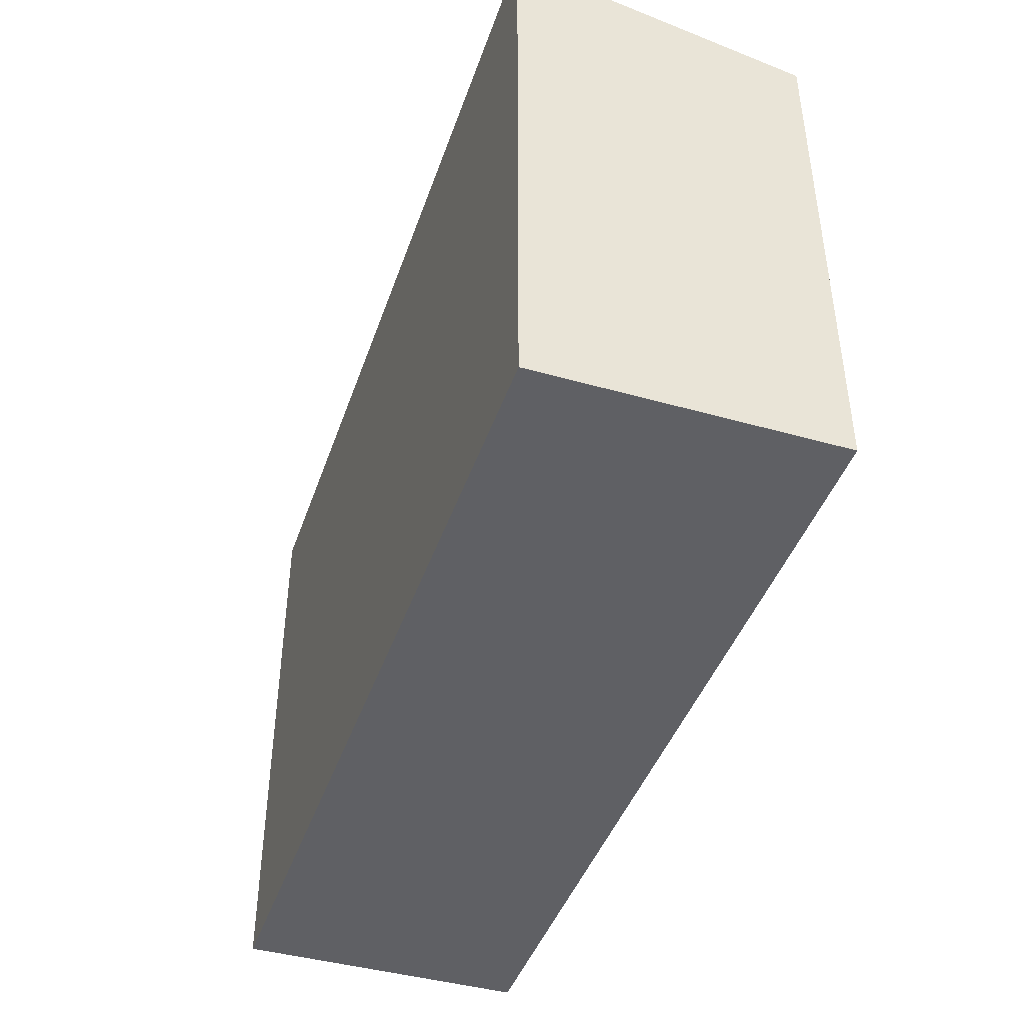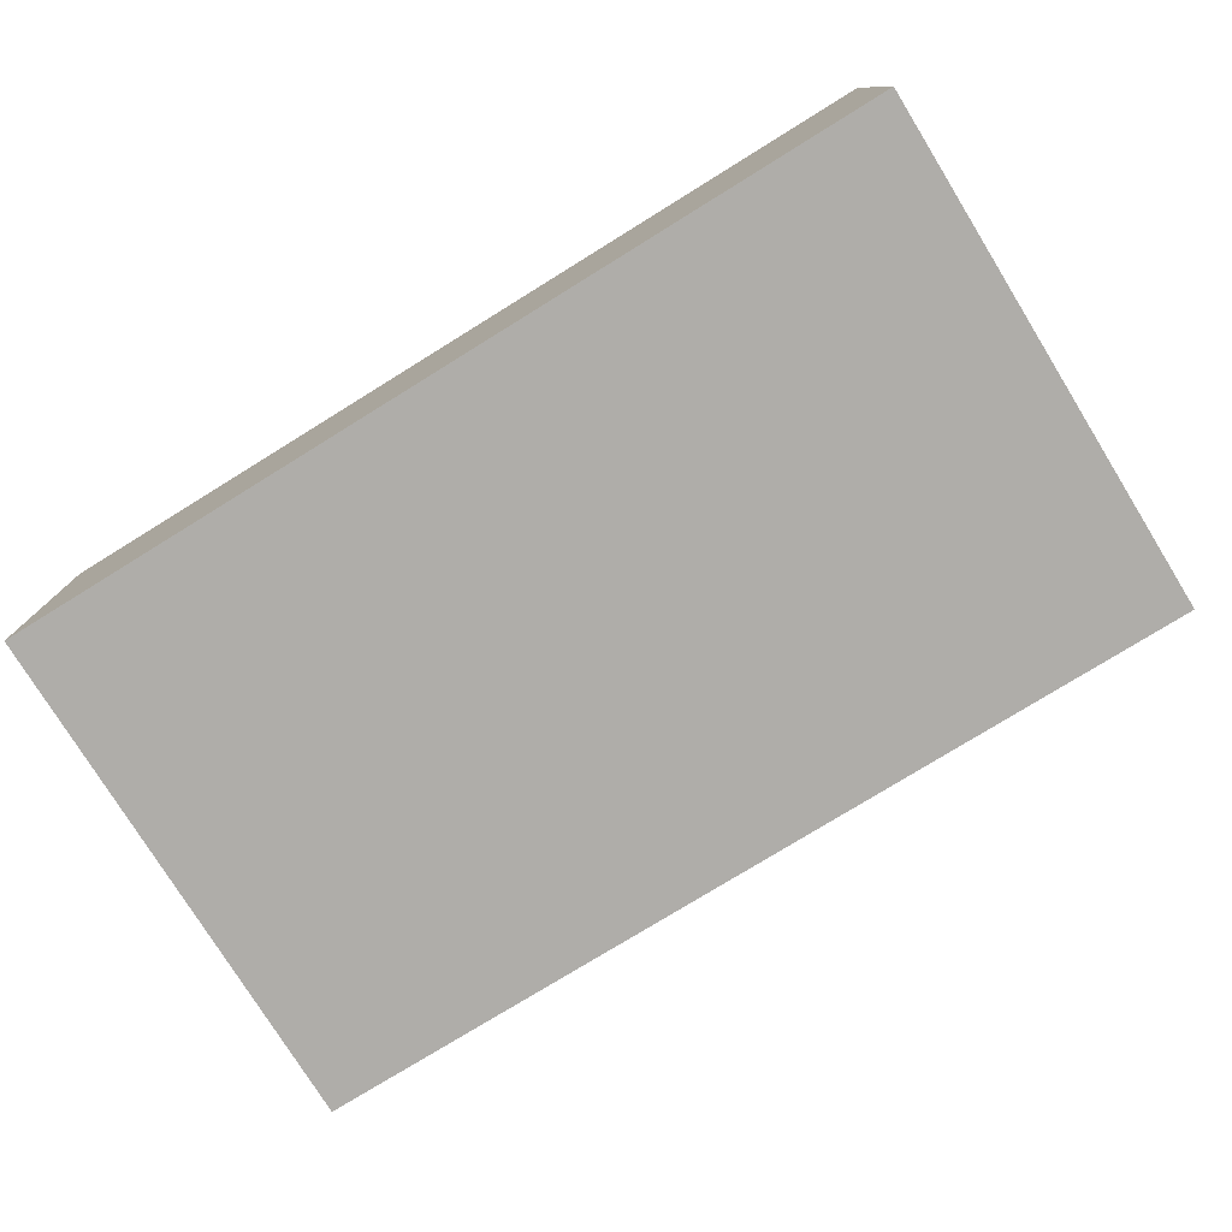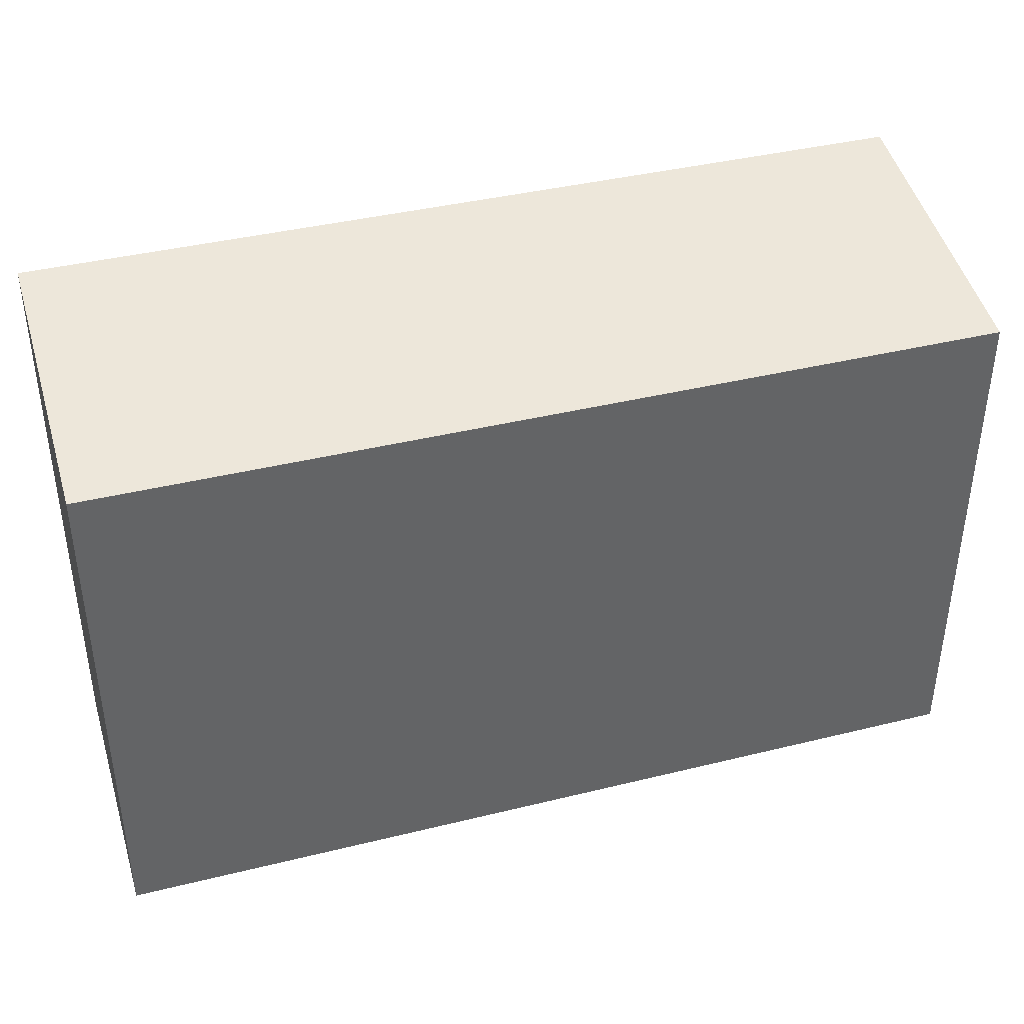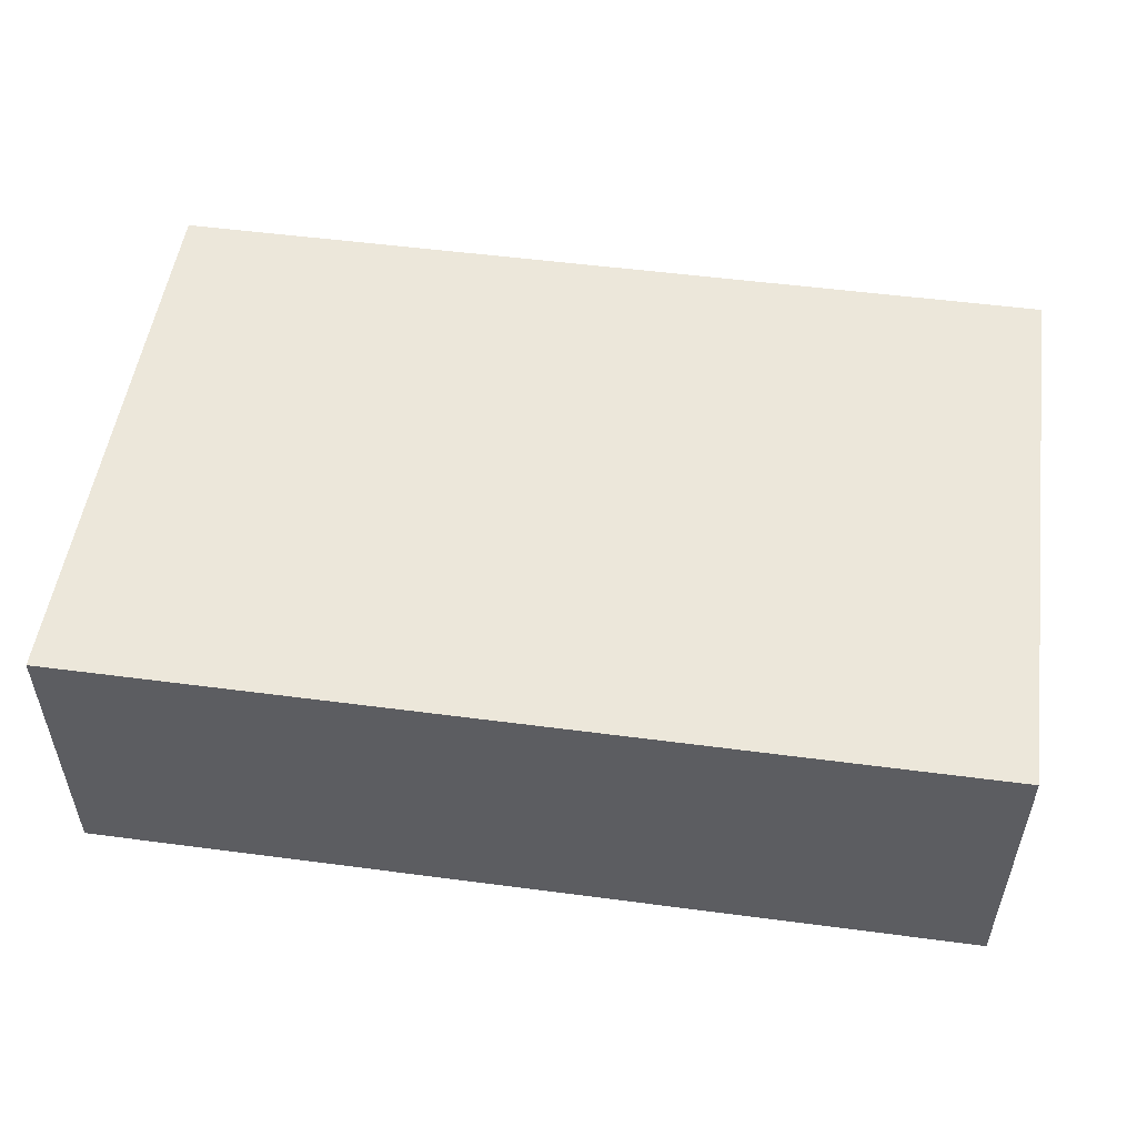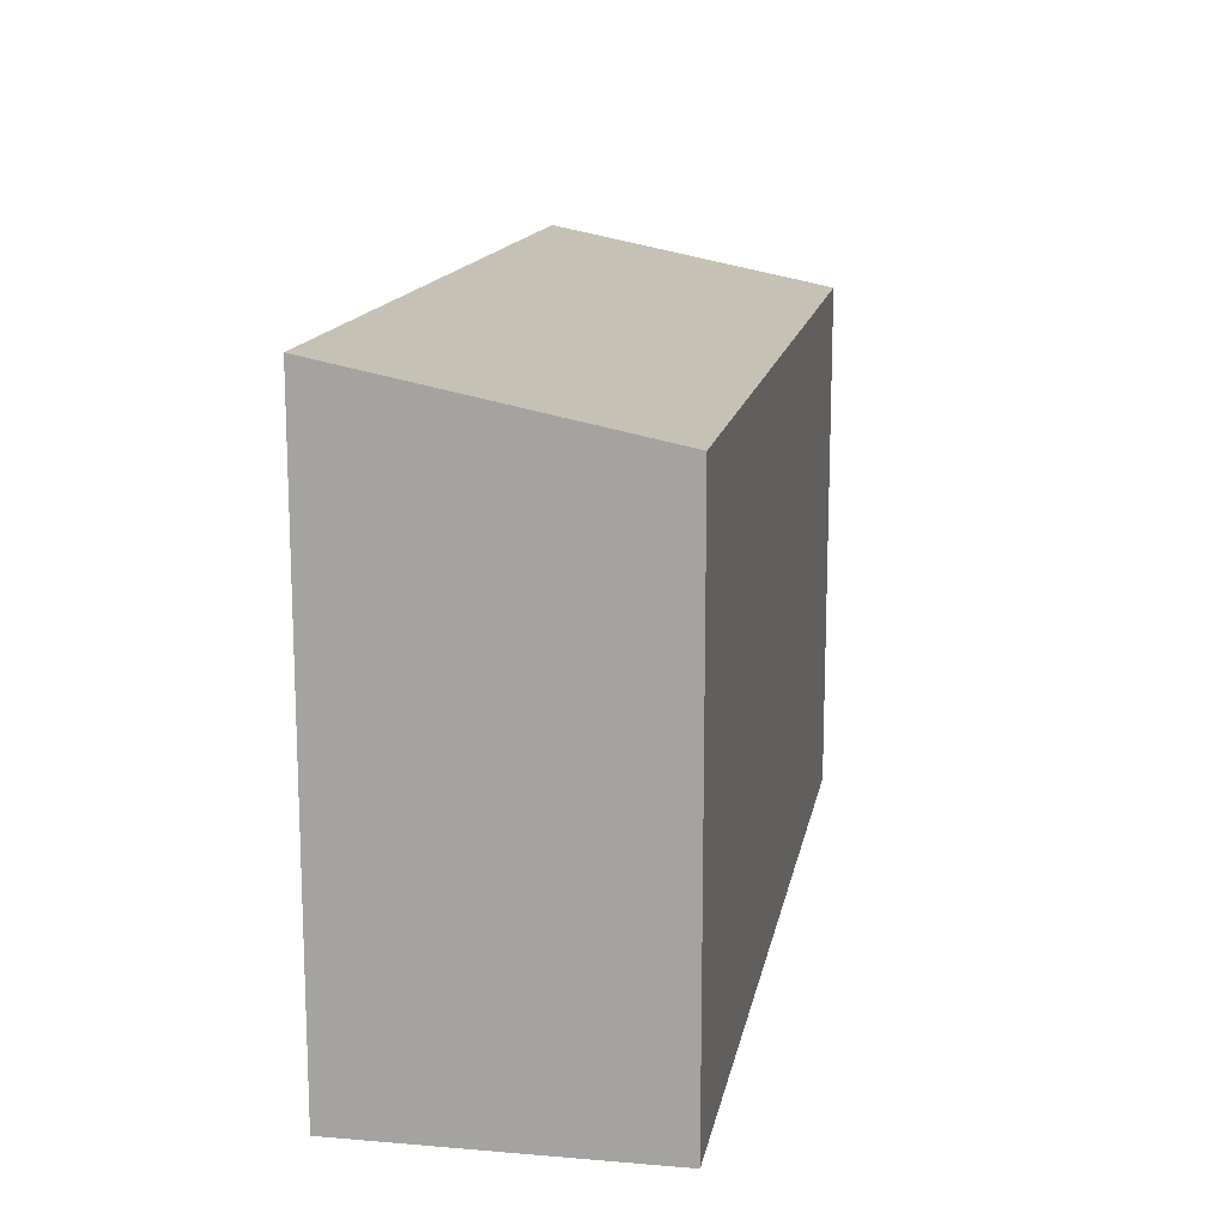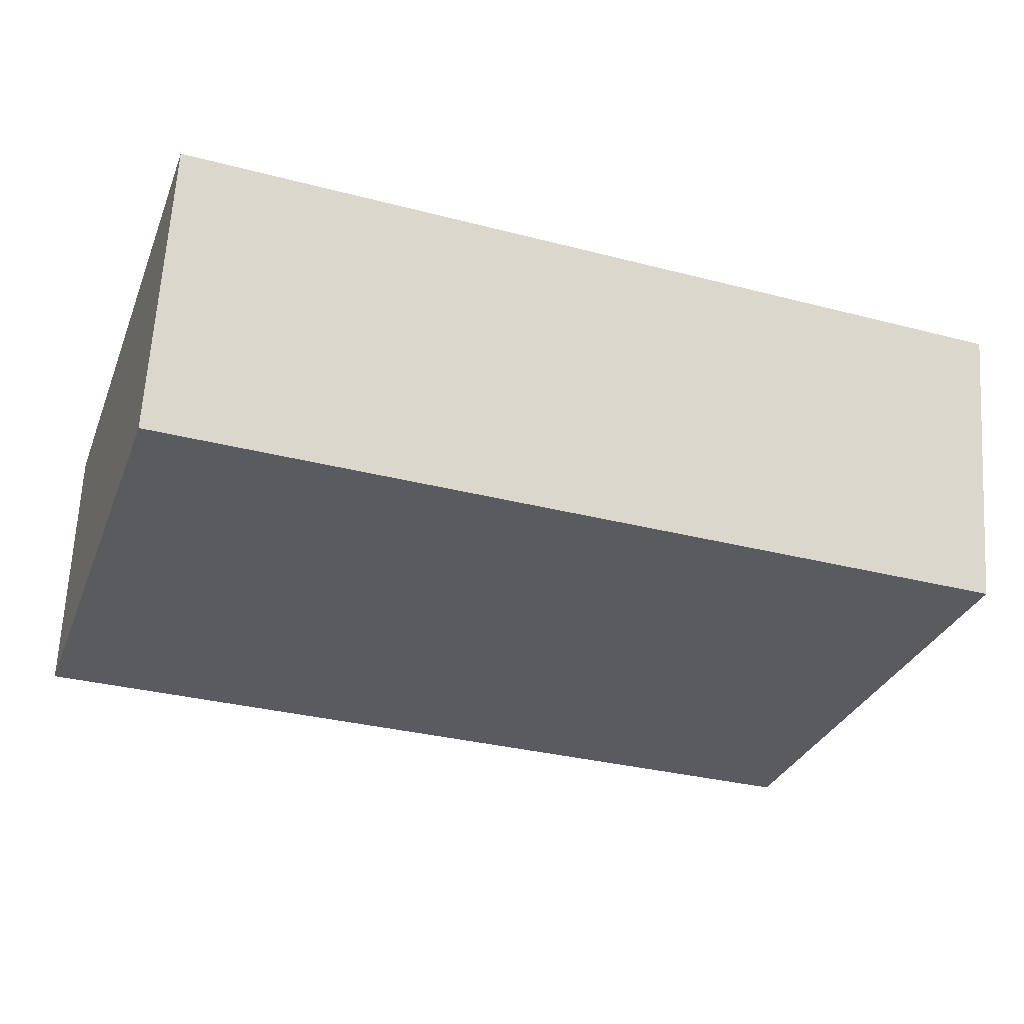
<metadata>
{"format":"obj","ext":"obj","renderer":"f3d","projection":"perspective","resolution":1024,"background":"white","views":[{"elev":-43.3,"azim":-108.5,"up":"+Z"},{"elev":-77.2,"azim":-148.3,"up":"+Y"},{"elev":39.6,"azim":-17.0,"up":"+Z"},{"elev":51.9,"azim":-171.9,"up":"+Y"},{"elev":14.5,"azim":-79.7,"up":"+Z"},{"elev":-32.6,"azim":-19.8,"up":"+Y"}]}
</metadata>
<code>
g pb_Mesh394422
v -12 54 -33
v -43 54 -33
v -12 64 -31
v -43 64 -31
v -43 54 -33
v -43 54 -51
v -43 64 -31
v -43 64 -51
v -43 54 -51
v -12 54 -51
v -43 64 -51
v -12 64 -51
v -12 54 -51
v -12 54 -33
v -12 64 -51
v -12 64 -31
v -12 64 -31
v -43 64 -31
v -12 64 -51
v -43 64 -51
v -12 54 -51
v -43 54 -51
v -12 54 -33
v -43 54 -33
g pb_Mesh394422_0
f 3 2 1
f 3 4 2
f 7 6 5
f 7 8 6
f 11 10 9
f 11 12 10
f 15 14 13
f 15 16 14
f 19 18 17
f 19 20 18
f 23 22 21
f 23 24 22

</code>
